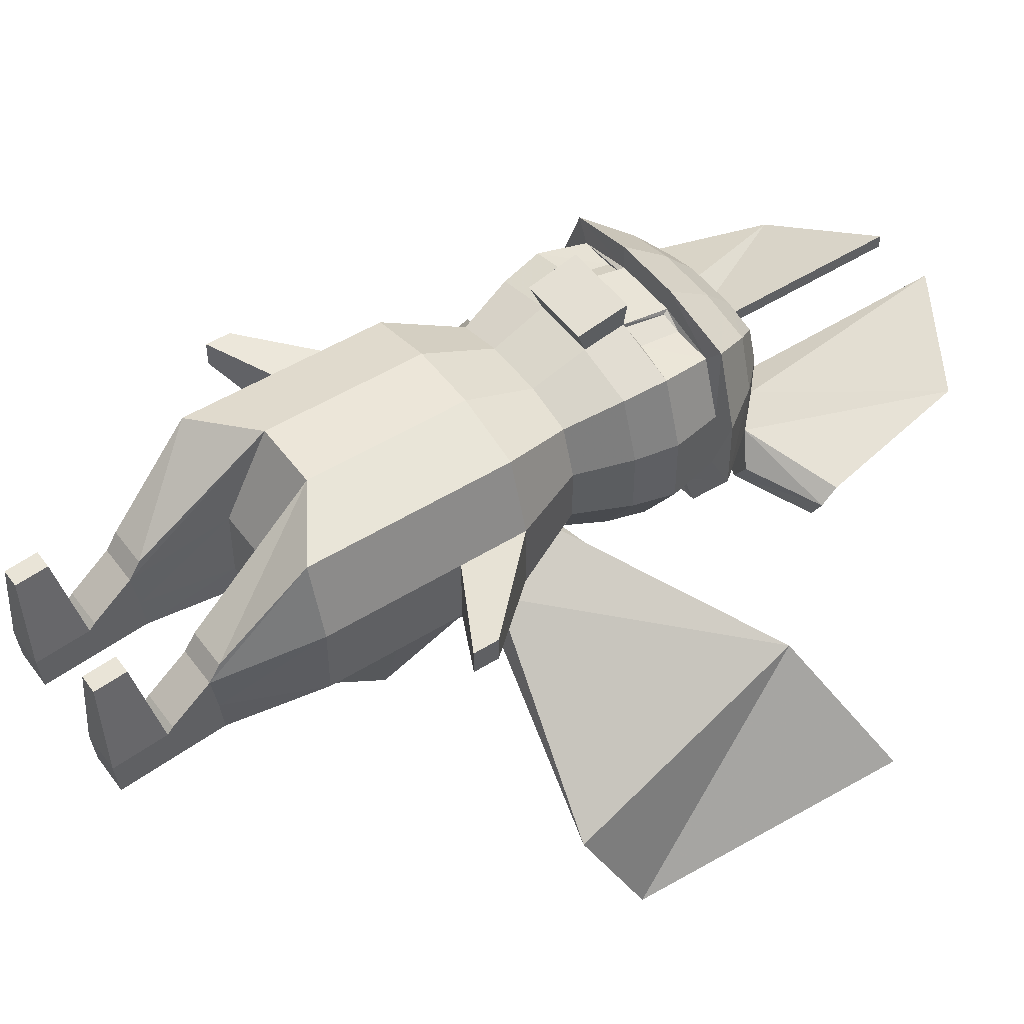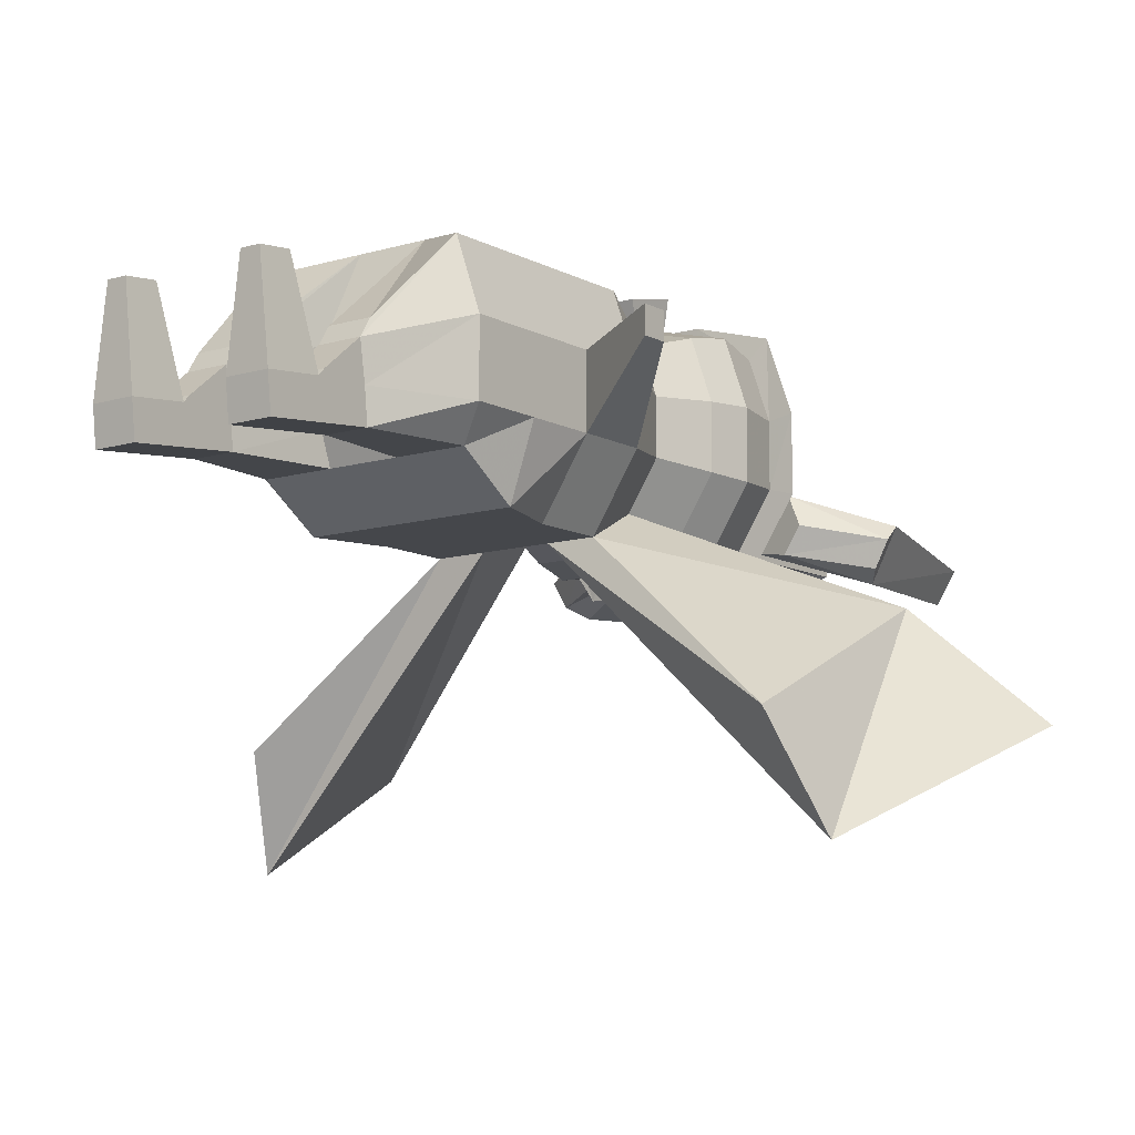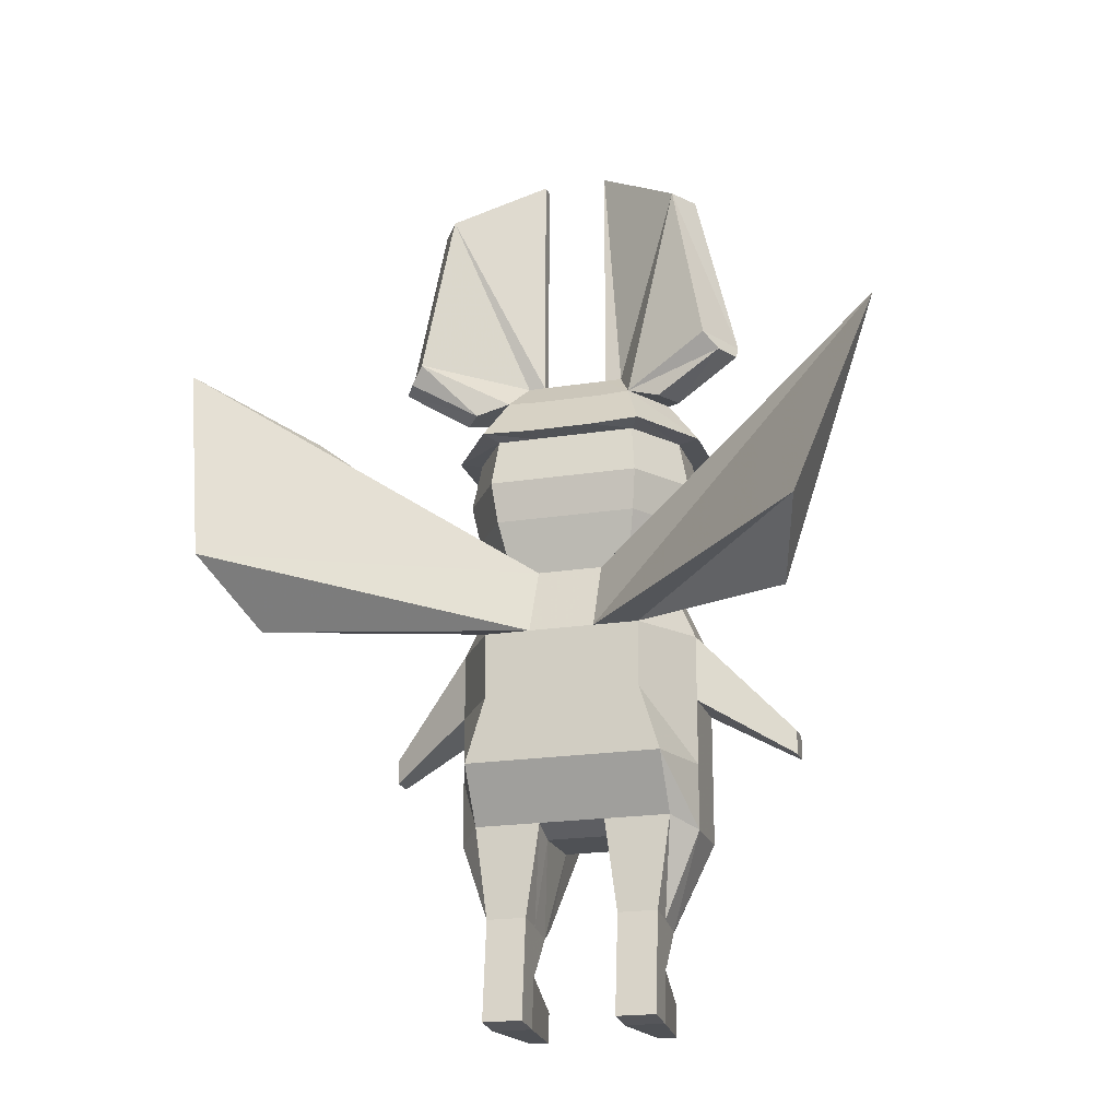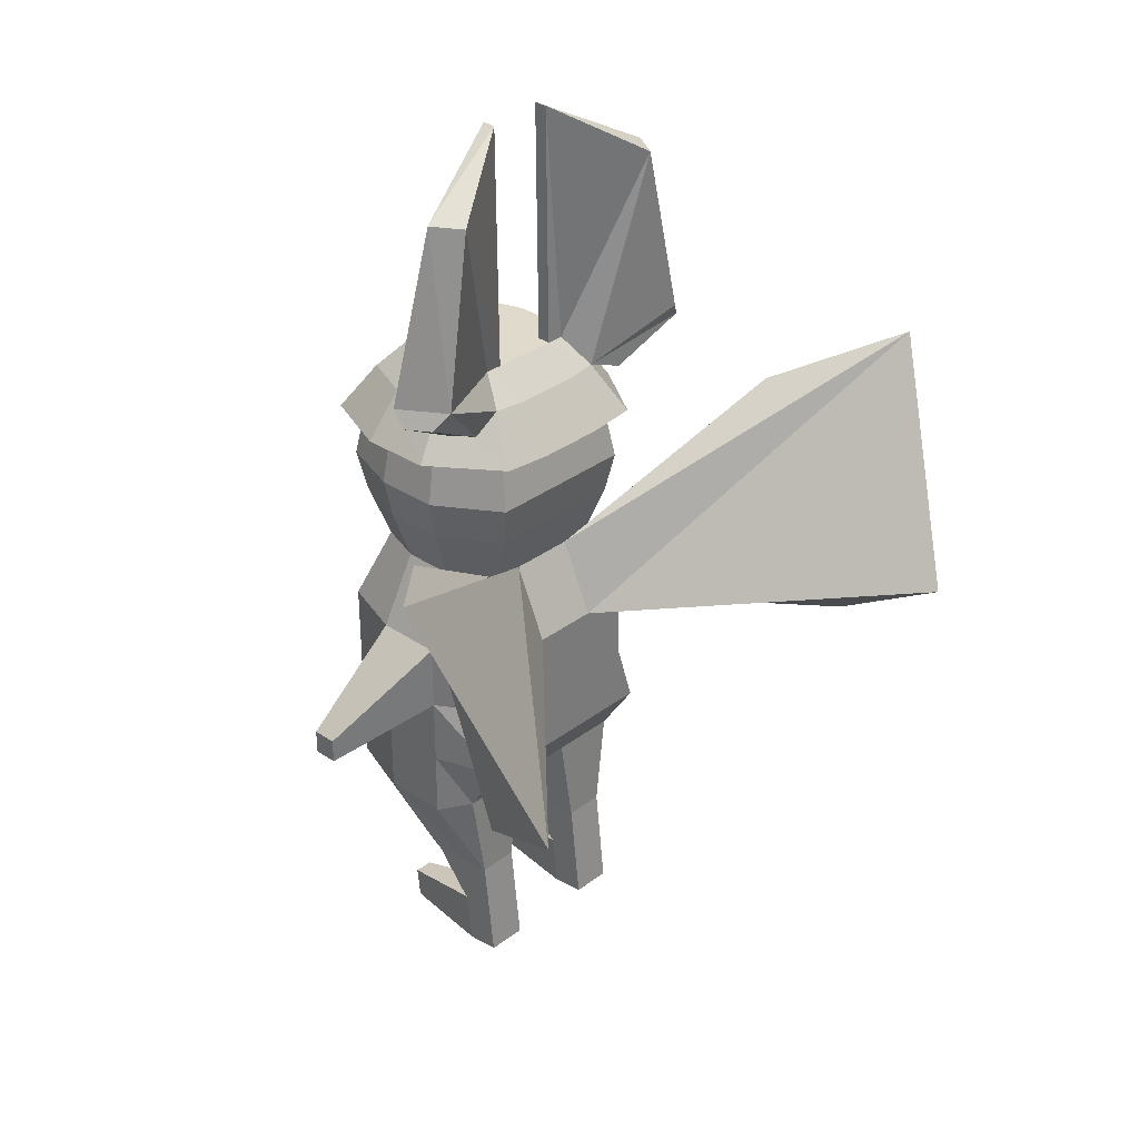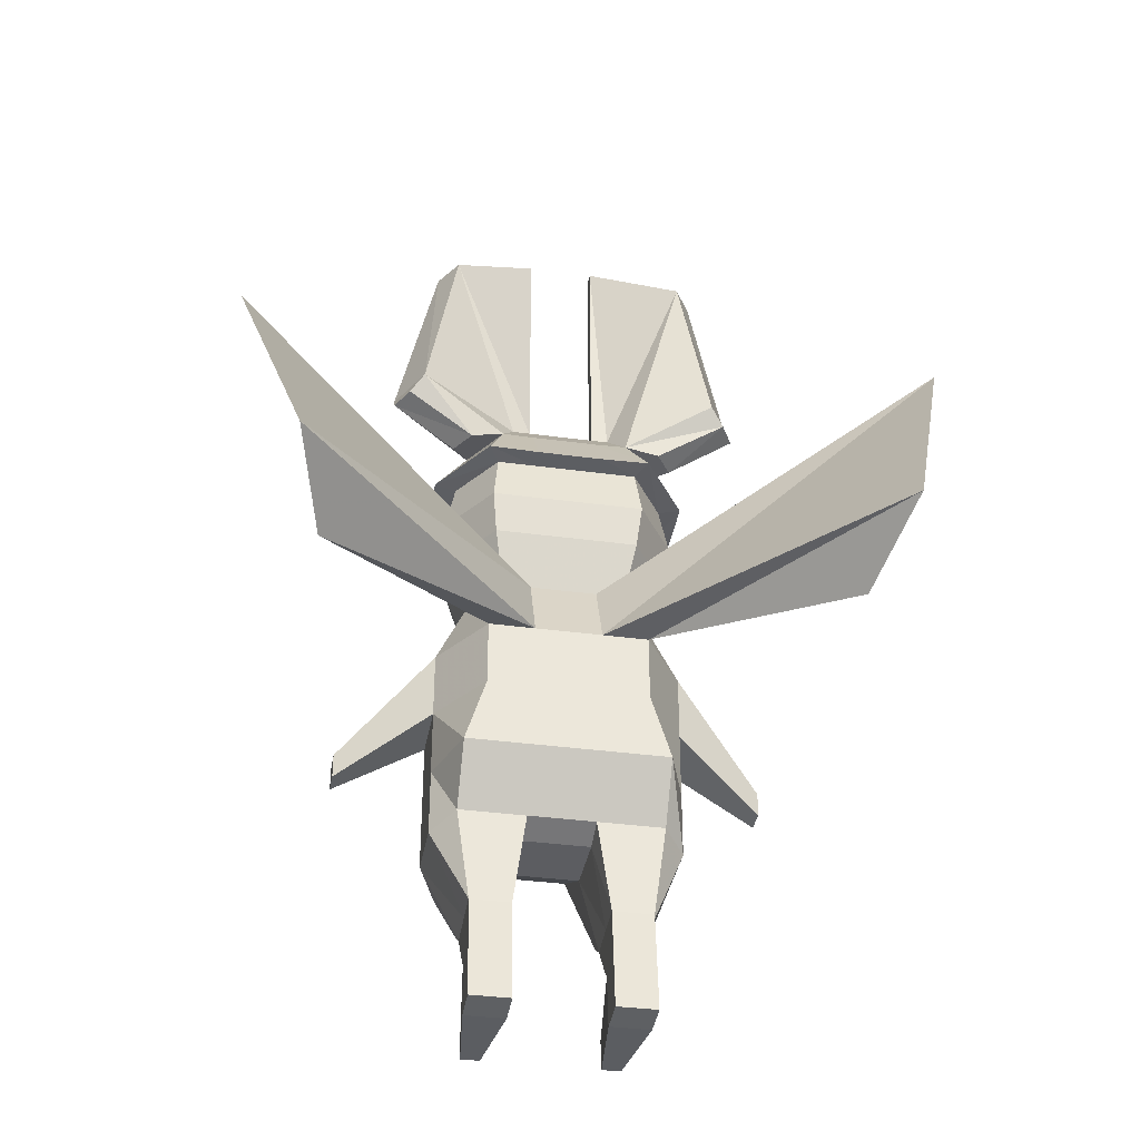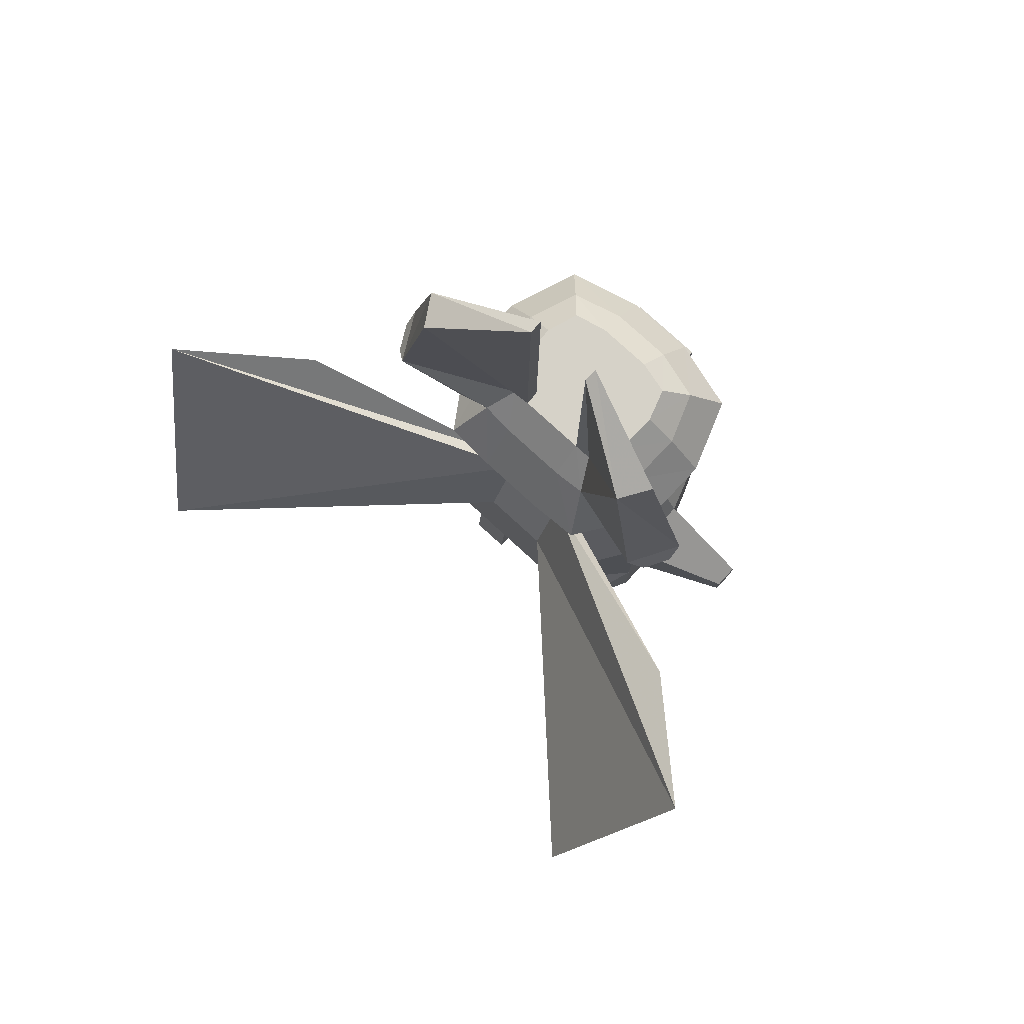
<metadata>
{"format":"obj","ext":"obj","renderer":"f3d","projection":"perspective","resolution":1024,"background":"white","views":[{"elev":49.2,"azim":55.2,"up":"+Z"},{"elev":-10.4,"azim":37.1,"up":"+Z"},{"elev":-20.0,"azim":-163.8,"up":"+Y"},{"elev":32.4,"azim":133.5,"up":"+Y"},{"elev":-36.4,"azim":170.0,"up":"+Y"},{"elev":77.9,"azim":-137.4,"up":"+Y"}]}
</metadata>
<code>
g
v 0.5 -0.5 0.5
v 0.1667 -0.2871 0.5839
v -0.1667 -0.2871 0.5839
v -0.5 -0.5 0.5
v 0.5 -0.1667 0.5
v 0.1667 0.04623 0.5839
v -0.1667 0.04623 0.5839
v -0.5 -0.1667 0.5
v 0.5 0.1667 0.5
v 0.1667 0.1667 0.5839
v -0.1667 0.1667 0.5839
v -0.5 0.1667 0.5
v 0.5 0.5 0.5
v 0.1667 0.5 0.5839
v -0.1667 0.5 0.5839
v -0.5 0.5 0.5
v -0.5 -0.4458 -0.312
v -0.1667 -0.4458 -0.312
v 0.1667 -0.4458 -0.312
v 0.5 -0.4458 -0.312
v -0.5 -0.1667 -0.5
v -0.1667 -0.1667 -0.5
v 0.1667 -0.1667 -0.5
v 0.5 -0.1667 -0.5
v -0.3969 0.1667 -0.5
v -0.1667 0.1667 -0.5
v 0.1667 0.1667 -0.5
v 0.3969 0.1667 -0.5
v -0.3969 0.5 -0.5
v -0.1667 0.5 -0.5
v 0.1667 0.5 -0.5
v 0.3969 0.5 -0.5
v -0.6139 0.5 -0.1667
v 0.6139 0.5 -0.1667
v -0.6139 0.5 0.1667
v 0.6139 0.5 0.1667
v 0.6139 -0.5 -0.1667
v 0.1667 -0.5 -0.1667
v -0.1667 -0.5 -0.1667
v -0.6139 -0.5 -0.1667
v 0.6139 -0.5 0.1667
v 0.1667 -0.5 0.1667
v -0.1667 -0.5 0.1667
v -0.6139 -0.5 0.1667
v 0.6139 -0.1667 -0.1667
v 0.6139 -0.1667 0.1667
v 0.6139 0.1667 -0.1667
v 0.6139 0.1667 0.1667
v -0.6139 -0.1667 0.1667
v -0.6139 -0.1667 -0.1667
v -0.6139 0.1667 0.1667
v -0.6139 0.1667 -0.1667
v 0.434 -0.919 -0.3215
v 0.2327 -0.919 -0.3215
v 0.2327 -0.936 -0.1667
v 0.434 -0.936 -0.1667
v 0.2327 -0.9641 0.008129
v 0.434 -0.9641 0.008129
v 0.2327 -0.9102 0.0927
v 0.434 -0.9102 0.0927
v -0.2327 -0.919 -0.3215
v -0.434 -0.919 -0.3215
v -0.434 -0.936 -0.1667
v -0.2327 -0.936 -0.1667
v -0.434 -0.9641 0.008129
v -0.2327 -0.9641 0.008129
v -0.434 -0.9102 0.0927
v -0.2327 -0.9102 0.0927
v 0.434 -1.165 -0.3486
v 0.2327 -1.165 -0.3486
v 0.2327 -1.184 -0.1803
v 0.434 -1.184 -0.1803
v 0.2327 -1.156 -0.1492
v 0.434 -1.156 -0.1492
v -0.2327 -1.165 -0.3486
v -0.434 -1.165 -0.3486
v -0.434 -1.184 -0.1803
v -0.2327 -1.184 -0.1803
v -0.434 -1.156 -0.1492
v -0.2327 -1.156 -0.1492
v 0.434 -1.429 -0.3776
v 0.2327 -1.429 -0.3776
v 0.2327 -1.447 -0.2092
v 0.434 -1.447 -0.2092
v -0.2327 -1.429 -0.3776
v -0.434 -1.429 -0.3776
v -0.434 -1.447 -0.2092
v -0.2327 -1.447 -0.2092
v 0.2867 -1.288 0.2701
v 0.38 -1.288 0.2701
v 0.38 -1.444 0.2529
v 0.2867 -1.444 0.2529
v -0.38 -1.288 0.2701
v -0.2867 -1.288 0.2701
v -0.2867 -1.444 0.2529
v -0.38 -1.444 0.2529
v -0.3091 0.862 -0.338
v -0.1667 0.862 -0.338
v -0.4519 0.862 -0.1186
v 0.1667 0.862 -0.338
v 0.3091 0.862 -0.338
v 0.4519 0.862 -0.1186
v -0.4519 0.862 0.1398
v 0.4519 0.862 0.1398
v -0.1466 0.862 0.4219
v -0.3751 0.862 0.3644
v 0.1466 0.862 0.4219
v 0.3751 0.862 0.3644
v -0.3601 1.127 -0.432
v -0.1667 1.127 -0.432
v -0.5459 1.127 -0.1465
v 0.1667 1.127 -0.432
v 0.3601 1.127 -0.432
v 0.5459 1.127 -0.1465
v -0.5459 1.127 0.1554
v 0.5459 1.127 0.1554
v -0.1582 1.127 0.5159
v -0.4476 1.127 0.4431
v 0.1582 1.127 0.5159
v 0.4476 1.127 0.4431
v -0.3834 1.329 -0.475
v -0.1667 1.329 -0.475
v -0.5889 1.329 -0.1592
v 0.1667 1.329 -0.475
v 0.3834 1.329 -0.475
v 0.5889 1.329 -0.1592
v -0.5889 1.329 0.1625
v 0.5889 1.329 0.1625
v -0.1636 1.329 0.5589
v -0.4807 1.329 0.4791
v 0.1636 1.329 0.5589
v 0.4807 1.329 0.4791
v -0.3573 1.573 -0.427
v -0.1667 1.573 -0.427
v -0.5409 1.573 -0.145
v 0.1667 1.573 -0.427
v 0.3573 1.573 -0.427
v 0.5409 1.573 -0.145
v -0.5409 1.573 0.1545
v 0.5409 1.573 0.1545
v -0.1576 1.573 0.5109
v -0.4437 1.573 0.4389
v 0.1576 1.573 0.5109
v 0.4437 1.573 0.4389
v 1.067 -0.07705 0.1006
v 1.067 -0.07705 0.224
v 1.067 0.04628 0.224
v 1.067 0.04628 0.1006
v -1.067 -0.07705 0.224
v -1.067 -0.07705 0.1006
v -1.067 0.04628 0.1006
v -1.067 0.04628 0.224
v 0.1836 1.072 0.6474
v -0.1836 1.072 0.6474
v -0.1902 1.325 0.7012
v 0.1902 1.325 0.7012
v -0.4135 1.59 -0.5283
v -0.1667 1.575 -0.5386
v -0.1667 1.803 -0.3746
v -0.3248 1.815 -0.3648
v 0.1667 1.575 -0.5386
v 0.1667 1.803 -0.3746
v 0.4135 1.59 -0.5283
v 0.3248 1.815 -0.3648
v 0.6513 1.58 -0.1756
v 0.4853 1.804 -0.1264
v 0.6536 1.577 0.1754
v 0.4891 1.803 0.1481
v 0.5234 1.59 0.5276
v 0.3974 1.815 0.3907
v 0.1716 1.576 0.6262
v 0.1513 1.803 0.462
v -0.1716 1.576 0.6262
v -0.1513 1.803 0.462
v -0.5234 1.59 0.5276
v -0.3974 1.815 0.3907
v -0.6536 1.577 0.1754
v -0.4891 1.803 0.1481
v -0.6513 1.58 -0.1756
v -0.4853 1.804 -0.1264
v -0.2527 1.947 -0.2318
v -0.1667 1.947 -0.2318
v -0.1667 1.947 -0.1645
v -0.3438 1.947 -0.08439
v 0.1667 1.947 -0.2318
v 0.1667 1.947 -0.1645
v 0.2527 1.947 -0.2318
v 0.3438 1.947 -0.08439
v -0.1667 1.947 0.1688
v -0.3465 1.947 0.1244
v 0.3465 1.947 0.1244
v 0.1667 1.947 0.1688
v -0.1336 1.947 0.3192
v -0.295 1.947 0.2794
v 0.1336 1.947 0.3192
v 0.295 1.947 0.2794
v -0.1127 1.947 -0.1105
v 0.1127 1.947 -0.1105
v 0.1127 1.947 0.1148
v -0.1127 1.947 0.1148
v -0.6049 2.872 -0.4769
v -0.1667 3.155 -0.2204
v -0.1667 3.155 -0.153
v -0.696 2.872 -0.3295
v -0.8972 2.02 -0.2773
v -0.7647 2.031 -0.5157
v 0.1667 3.155 -0.2204
v 0.6049 2.872 -0.4769
v 0.696 2.872 -0.3295
v 0.1667 3.155 -0.153
v 0.7647 2.031 -0.5157
v 0.8972 2.02 -0.2773
v -0.5747 1.751 -0.2747
v -0.4935 1.756 -0.3954
v -0.8335 1.946 -0.4663
v -0.9005 1.94 -0.3456
v 0.4935 1.756 -0.3954
v 0.5747 1.751 -0.2747
v 0.9005 1.94 -0.3456
v 0.8335 1.946 -0.4663
v -1.288 0.3492 -1.258
v -1.429 0.5982 -1.758
v -1.745 1.777 -1.232
v -1.224 1.531 -0.7394
v 1.429 0.5983 -1.758
v 1.287 0.3514 -1.262
v 1.225 1.53 -0.7354
v 1.746 1.777 -1.232
v 0.266 1.351 0.4978
v 0.1662 1.34 0.537
v 0.1648 1.551 0.4947
v 0.2575 1.562 0.4582
v -0.1662 1.34 0.537
v -0.266 1.351 0.4978
v -0.2575 1.562 0.4582
v -0.1648 1.551 0.4947
g clothes overall
f 1 5 6 2
f 2 6 7 3
f 3 7 8 4
f 5 9 10 6
f 6 10 11 7
f 7 11 12 8
f 9 13 14 10
f 11 15 16 12
f 17 21 22 18
f 18 22 23 19
f 19 23 24 20
f 21 25 26 22
f 22 26 27 23
f 23 27 28 24
f 26 30 31 27
f 20 24 45 37
f 37 45 46 41
f 41 46 5 1
f 24 28 47 45
f 45 47 48 46
f 46 48 9 5
f 4 8 49 44
f 44 49 50 40
f 40 50 21 17
f 8 12 51 49
f 49 51 52 50
f 50 52 25 21
f 30 98 100 31
f 13 108 107 14
f 15 105 106 16
f 157 160 159 158
f 158 159 162 161
f 161 162 164 163
f 163 164 166 165
f 165 166 168 167
f 167 168 170 169
f 169 170 172 171
f 171 172 174 173
f 173 174 176 175
f 175 176 178 177
f 177 178 180 179
f 179 180 160 157
f 182 183 186 185
f 189 193 195 192
f 159 182 185 162
f 172 195 193 174
f 197 200 199 198
f 183 197 198 186
f 192 199 200 189
g clothes
f 10 14 15 11
f 25 29 30 26
f 27 31 32 28
f 19 38 39 18
f 38 42 43 39
f 42 2 3 43
f 28 32 34 47
f 48 36 13 9
f 12 16 35 51
f 52 33 29 25
f 58 60 59 57
f 66 68 67 65
f 20 53 54 19
f 19 54 55 38
f 38 55 57 42
f 42 57 59 2
f 2 59 60 1
f 1 60 58 41
f 41 58 56 37
f 37 56 53 20
f 18 61 62 17
f 17 62 63 40
f 40 63 65 44
f 44 65 67 4
f 4 67 68 3
f 3 68 66 43
f 43 66 64 39
f 39 64 61 18
f 72 74 73 71
f 78 80 79 77
f 53 69 70 54
f 54 70 71 55
f 55 71 73 57
f 57 73 74 58
f 58 74 72 56
f 56 72 69 53
f 61 75 76 62
f 62 76 77 63
f 63 77 79 65
f 65 79 80 66
f 66 80 78 64
f 64 78 75 61
f 32 101 102 34
f 34 102 104 36
f 36 104 108 13
f 14 107 105 15
f 16 106 103 35
f 35 103 99 33
f 33 99 97 29
f 184 190 189 183
f 186 192 191 188
f 190 194 193 189
f 192 195 196 191
f 160 181 182 159
f 162 185 187 164
f 166 188 191 168
f 168 191 196 170
f 170 196 195 172
f 174 193 194 176
f 176 194 190 178
f 178 190 184 180
f 186 198 199 192
f 189 200 197 183
f 133 157 158 134
f 134 158 161 136
f 136 161 163 137
f 137 163 165 138
f 138 165 167 140
f 140 167 169 144
f 144 169 171 143
f 143 171 173 141
f 141 173 175 142
f 142 175 177 139
f 139 177 179 135
f 135 179 157 133
g shoes
f 81 84 83 82
f 85 88 87 86
f 69 81 82 70
f 70 82 83 71
f 72 84 81 69
f 75 85 86 76
f 76 86 87 77
f 78 88 85 75
f 89 92 91 90
f 93 96 95 94
f 71 89 90 72
f 72 90 91 84
f 84 91 92 83
f 83 92 89 71
f 77 93 94 78
f 78 94 95 88
f 88 95 96 87
f 87 96 93 77
g skin
f 97 109 110 98
f 98 110 112 100
f 100 112 113 101
f 101 113 114 102
f 102 114 116 104
f 104 116 120 108
f 108 120 119 107
f 107 119 117 105
f 105 117 118 106
f 106 118 115 103
f 103 115 111 99
f 99 111 109 97
f 109 121 122 110
f 110 122 124 112
f 112 124 125 113
f 113 125 126 114
f 114 126 128 116
f 116 128 132 120
f 120 132 131 119
f 117 129 130 118
f 118 130 127 115
f 115 127 123 111
f 111 123 121 109
f 121 133 134 122
f 122 134 136 124
f 124 136 137 125
f 125 137 138 126
f 126 138 140 128
f 128 140 144 132
f 131 143 141 129
f 130 142 139 127
f 127 139 135 123
f 123 135 133 121
f 145 148 147 146
f 47 145 146 48
f 48 146 147 36
f 36 147 148 34
f 34 148 145 47
f 51 149 150 52
f 52 150 151 33
f 33 151 152 35
f 35 152 149 51
f 119 153 154 117
f 117 154 155 129
f 129 155 156 131
f 131 156 153 119
f 201 204 203 202
f 205 204 201 206
f 207 210 209 208
f 211 208 209 212
f 181 201 202 182
f 182 202 203 183
f 183 203 204 184
f 184 204 205 180
f 160 206 201 181
f 185 207 208 187
f 187 208 211 164
f 166 212 209 188
f 188 209 210 186
f 186 210 207 185
f 213 216 215 214
f 217 220 219 218
f 180 213 214 160
f 160 214 215 206
f 206 215 216 205
f 205 216 213 180
f 164 217 218 166
f 166 218 219 212
f 212 219 220 211
f 211 220 217 164
f 221 224 223 222
f 225 228 227 226
f 29 221 222 30
f 30 222 223 98
f 98 223 224 97
f 97 224 221 29
f 31 225 226 32
f 32 226 227 101
f 101 227 228 100
f 100 228 225 31
g
f 149 152 151 150
f 132 229 230 131
f 131 230 231 143
f 143 231 232 144
f 144 232 229 132
f 129 233 234 130
f 130 234 235 142
f 142 235 236 141
f 141 236 233 129
g nose
f 153 156 155 154
g eyes pupils skin
f 229 232 231 230
f 233 236 235 234

</code>
